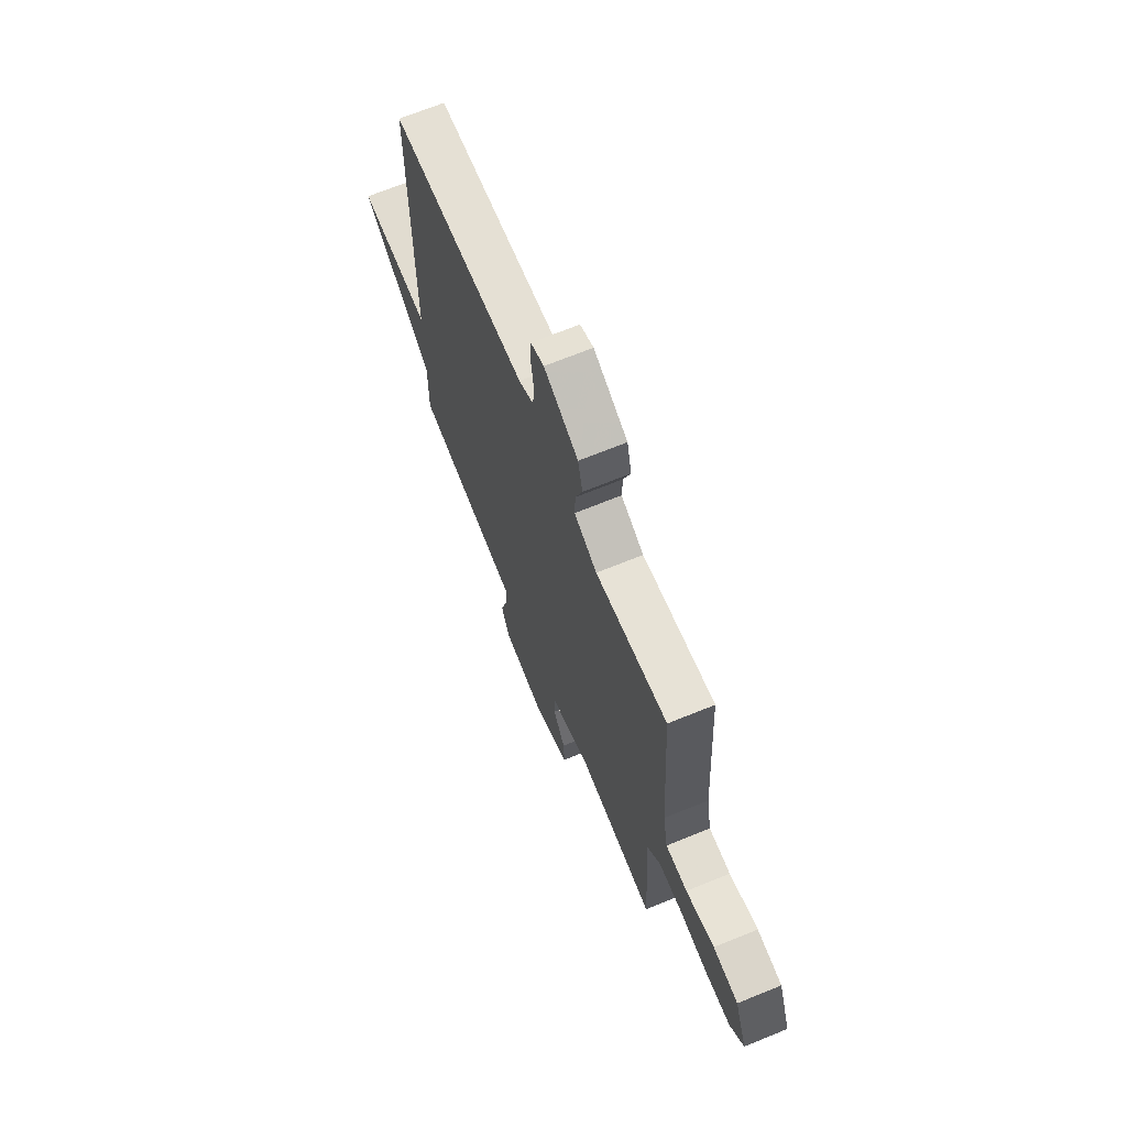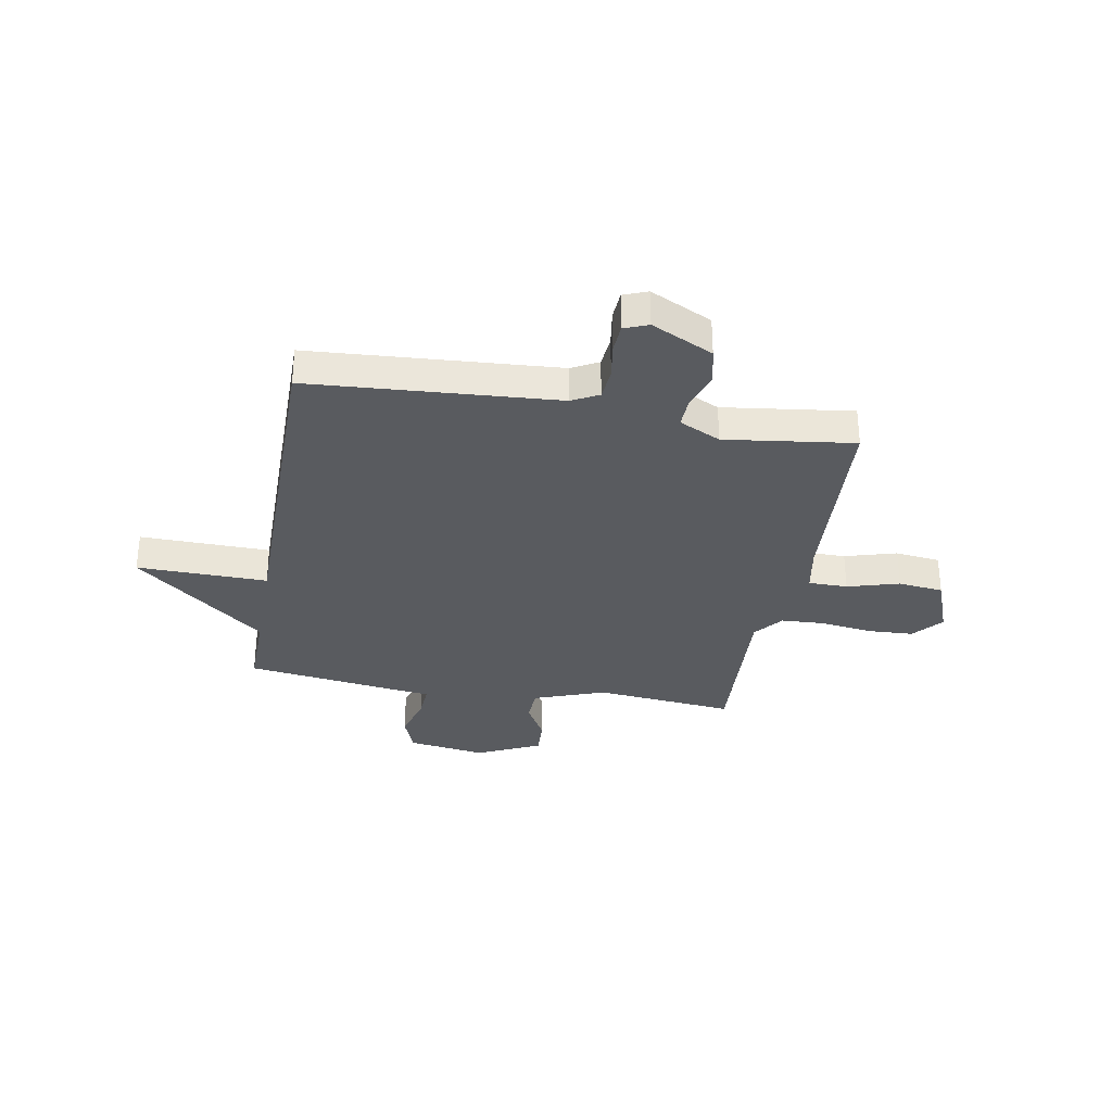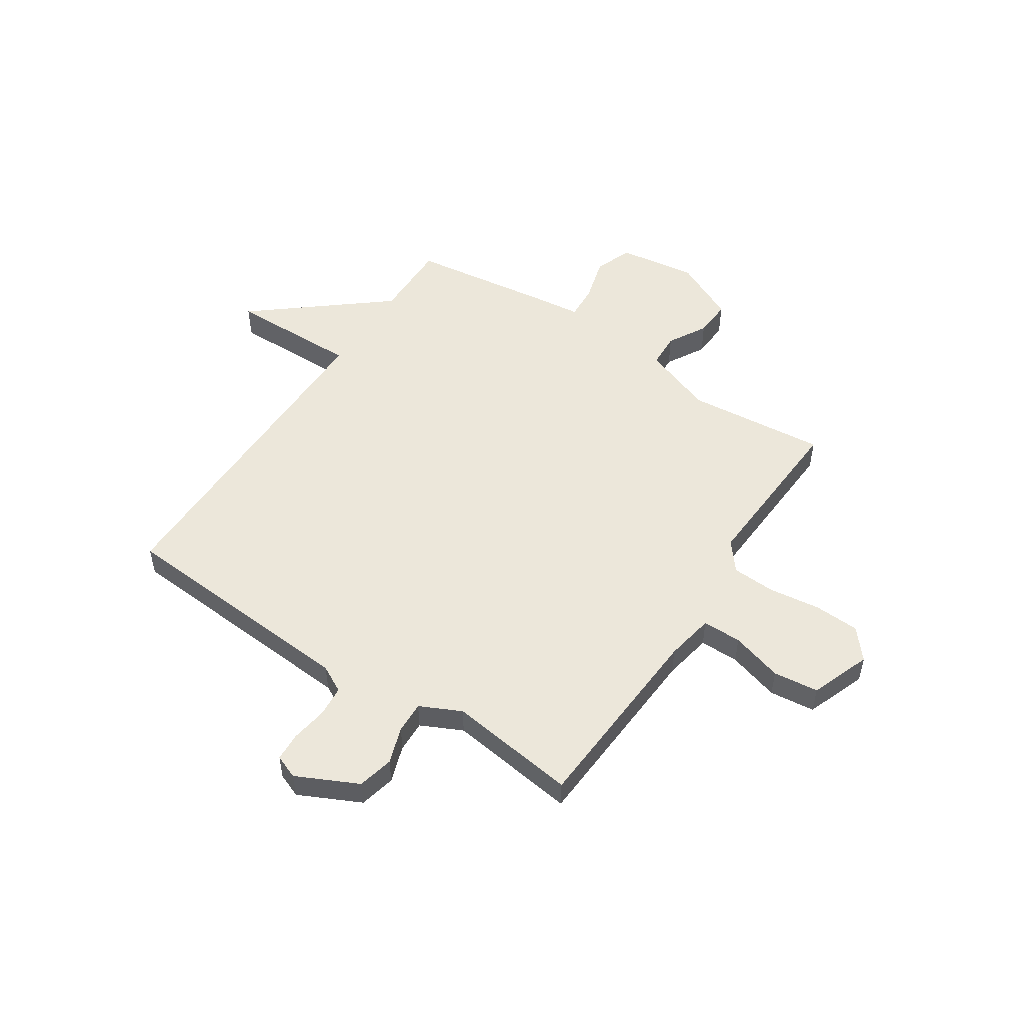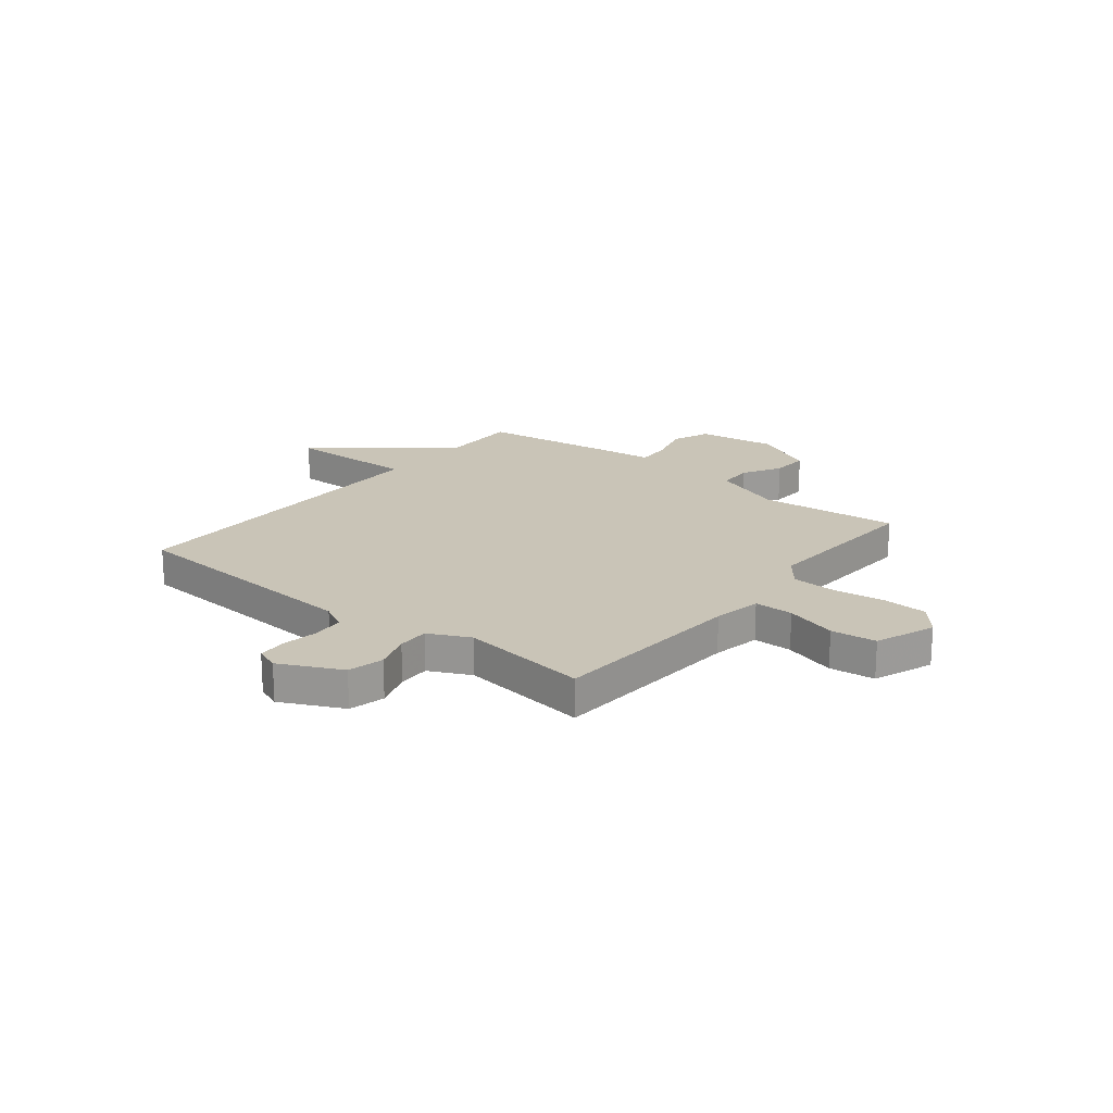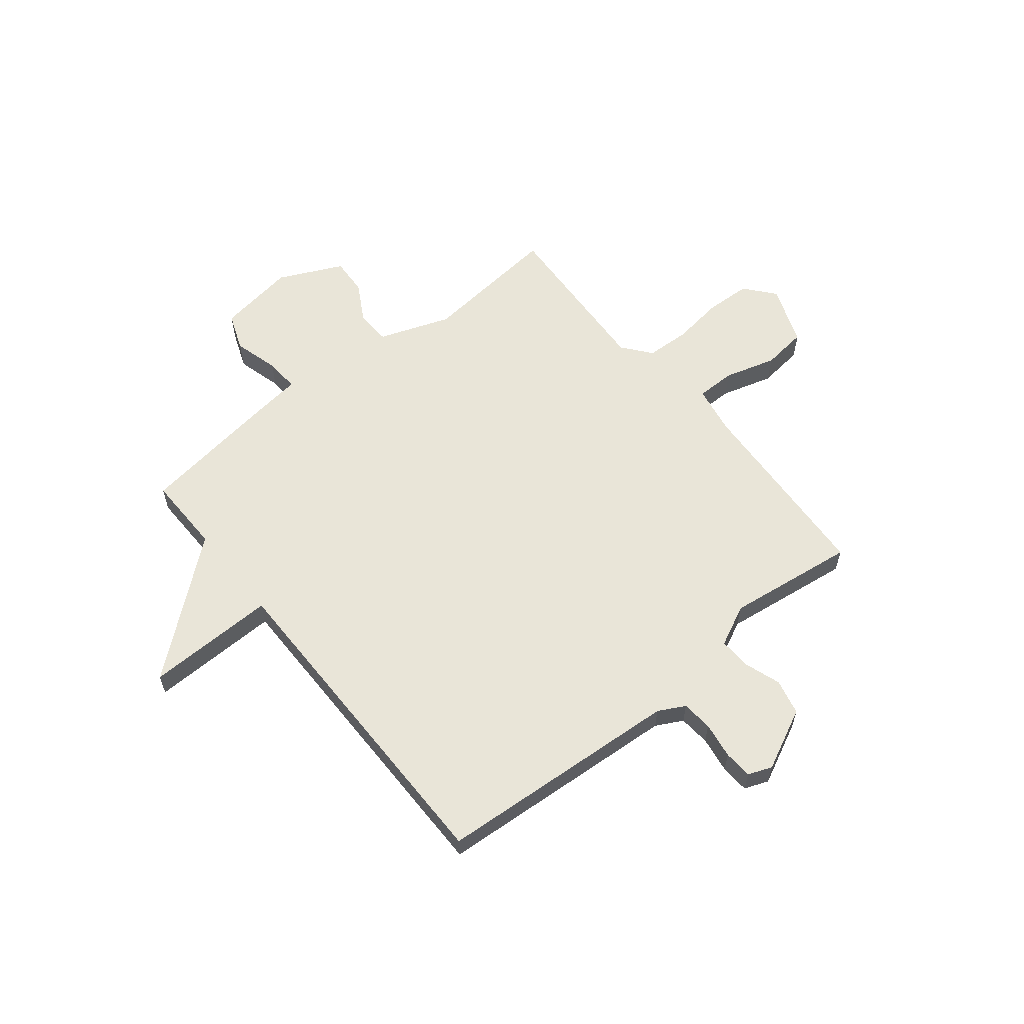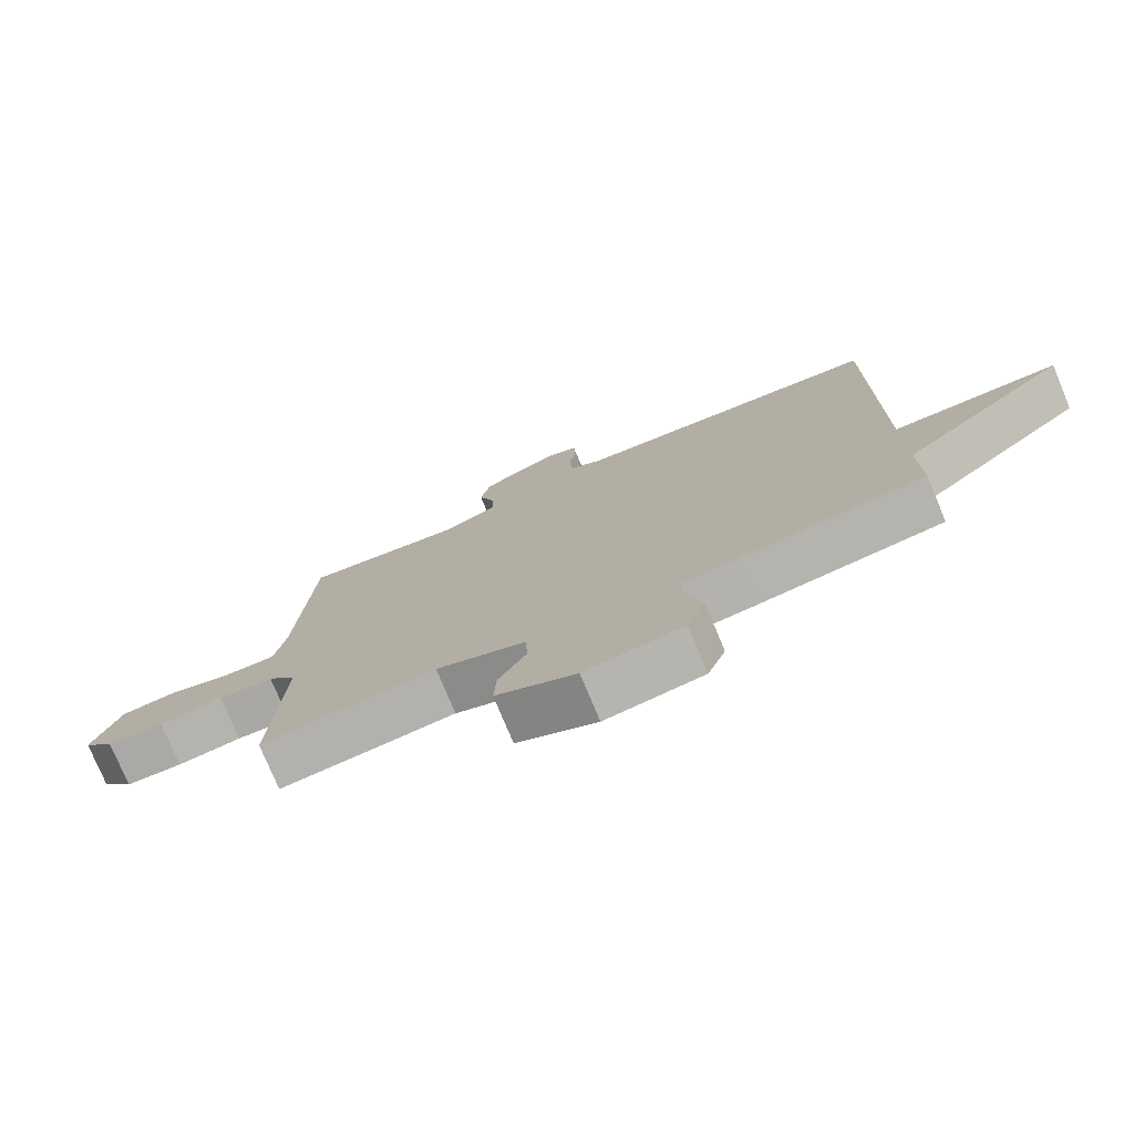
<metadata>
{"format":"obj","ext":"obj","renderer":"f3d","projection":"perspective","resolution":1024,"background":"white","views":[{"elev":68.6,"azim":67.8,"up":"+Z"},{"elev":-32.3,"azim":-10.2,"up":"+Y"},{"elev":52.0,"azim":33.4,"up":"+Y"},{"elev":19.9,"azim":38.7,"up":"+Y"},{"elev":59.7,"azim":-39.0,"up":"+Y"},{"elev":-76.7,"azim":-157.4,"up":"+Z"}]}
</metadata>
<code>
v 0.5 0.07 -0.5
v 0.232 0.07 -0.474
v 0.095 0.07 -0.524
v 0.092 0.07 -0.591
v 0.134 0.07 -0.665
v 0.138 0.07 -0.737
v 0.016 0.07 -0.795
v -0.134 0.07 -0.773
v -0.162 0.07 -0.701
v -0.138 0.07 -0.614
v -0.134 0.07 -0.548
v -0.22 0.07 -0.538
v -0.5 0.07 -0.5
v -0.498 0.07 -0.349
v -0.748 0.07 -0.145
v -0.498 0.07 -0.149
v -0.5 0.07 0.5
v -0.028 0.07 0.533
v 0.023 0.07 0.56
v 0.028 0.07 0.62
v 0.017 0.07 0.69
v 0.02 0.07 0.745
v 0.066 0.07 0.763
v 0.184 0.07 0.706
v 0.2 0.07 0.637
v 0.176 0.07 0.566
v 0.174 0.07 0.505
v 0.253 0.07 0.467
v 0.5 0.07 0.5
v 0.523 0.07 0.122
v 0.54 0.07 0.029
v 0.615 0.07 0.029
v 0.714 0.07 0.058
v 0.801 0.07 0.048
v 0.844 0.07 -0.067
v 0.796 0.07 -0.124
v 0.709 0.07 -0.128
v 0.61 0.07 -0.115
v 0.526 0.07 -0.119
v 0.482 0.07 -0.174
v 0.5 0 -0.5
v 0.232 0 -0.474
v 0.095 0 -0.524
v 0.092 0 -0.591
v 0.134 0 -0.665
v 0.138 0 -0.737
v 0.016 0 -0.795
v -0.134 0 -0.773
v -0.162 0 -0.701
v -0.138 0 -0.614
v -0.134 0 -0.548
v -0.22 0 -0.538
v -0.5 0 -0.5
v -0.498 0 -0.349
v -0.748 0 -0.145
v -0.498 0 -0.149
v -0.5 0 0.5
v -0.028 0 0.533
v 0.023 0 0.56
v 0.028 0 0.62
v 0.017 0 0.69
v 0.02 0 0.745
v 0.066 0 0.763
v 0.184 0 0.706
v 0.2 0 0.637
v 0.176 0 0.566
v 0.174 0 0.505
v 0.253 0 0.467
v 0.5 0 0.5
v 0.523 0 0.122
v 0.54 0 0.029
v 0.615 0 0.029
v 0.714 0 0.058
v 0.801 0 0.048
v 0.844 0 -0.067
v 0.796 0 -0.124
v 0.709 0 -0.128
v 0.61 0 -0.115
v 0.526 0 -0.119
v 0.482 0 -0.174
f 36 37 38
f 35 36 38
f 34 35 38
f 33 34 38
f 32 33 38
f 31 32 38 39
f 30 31 39 40
f 28 29 30 40
f 24 25 26
f 23 24 26
f 22 23 26
f 21 22 26
f 20 21 26
f 19 20 26 27
f 40 1 2
f 28 40 2
f 27 28 2
f 19 27 2
f 18 19 2
f 14 15 16
f 11 12 13 14
f 11 14 16
f 8 9 10
f 7 8 10
f 6 7 10
f 5 6 10
f 4 5 10
f 3 4 10 11
f 16 17 18
f 11 16 18
f 3 11 18
f 2 3 18
f 78 77 76
f 78 76 75
f 78 75 74
f 78 74 73
f 78 73 72
f 79 78 72 71
f 80 79 71 70
f 80 70 69 68
f 66 65 64
f 66 64 63
f 66 63 62
f 66 62 61
f 66 61 60
f 67 66 60 59
f 42 41 80
f 42 80 68
f 42 68 67
f 42 67 59
f 42 59 58
f 56 55 54
f 54 53 52 51
f 56 54 51
f 50 49 48
f 50 48 47
f 50 47 46
f 50 46 45
f 50 45 44
f 51 50 44 43
f 58 57 56
f 58 56 51
f 58 51 43
f 58 43 42
f 1 41 42 2
f 2 42 43 3
f 3 43 44 4
f 4 44 45 5
f 5 45 46 6
f 6 46 47 7
f 7 47 48 8
f 8 48 49 9
f 9 49 50 10
f 10 50 51 11
f 11 51 52 12
f 12 52 53 13
f 13 53 54 14
f 14 54 55 15
f 15 55 56 16
f 16 56 57 17
f 17 57 58 18
f 18 58 59 19
f 19 59 60 20
f 20 60 61 21
f 21 61 62 22
f 22 62 63 23
f 23 63 64 24
f 24 64 65 25
f 25 65 66 26
f 26 66 67 27
f 27 67 68 28
f 28 68 69 29
f 29 69 70 30
f 30 70 71 31
f 31 71 72 32
f 32 72 73 33
f 33 73 74 34
f 34 74 75 35
f 35 75 76 36
f 36 76 77 37
f 37 77 78 38
f 38 78 79 39
f 39 79 80 40
f 40 80 41 1

</code>
